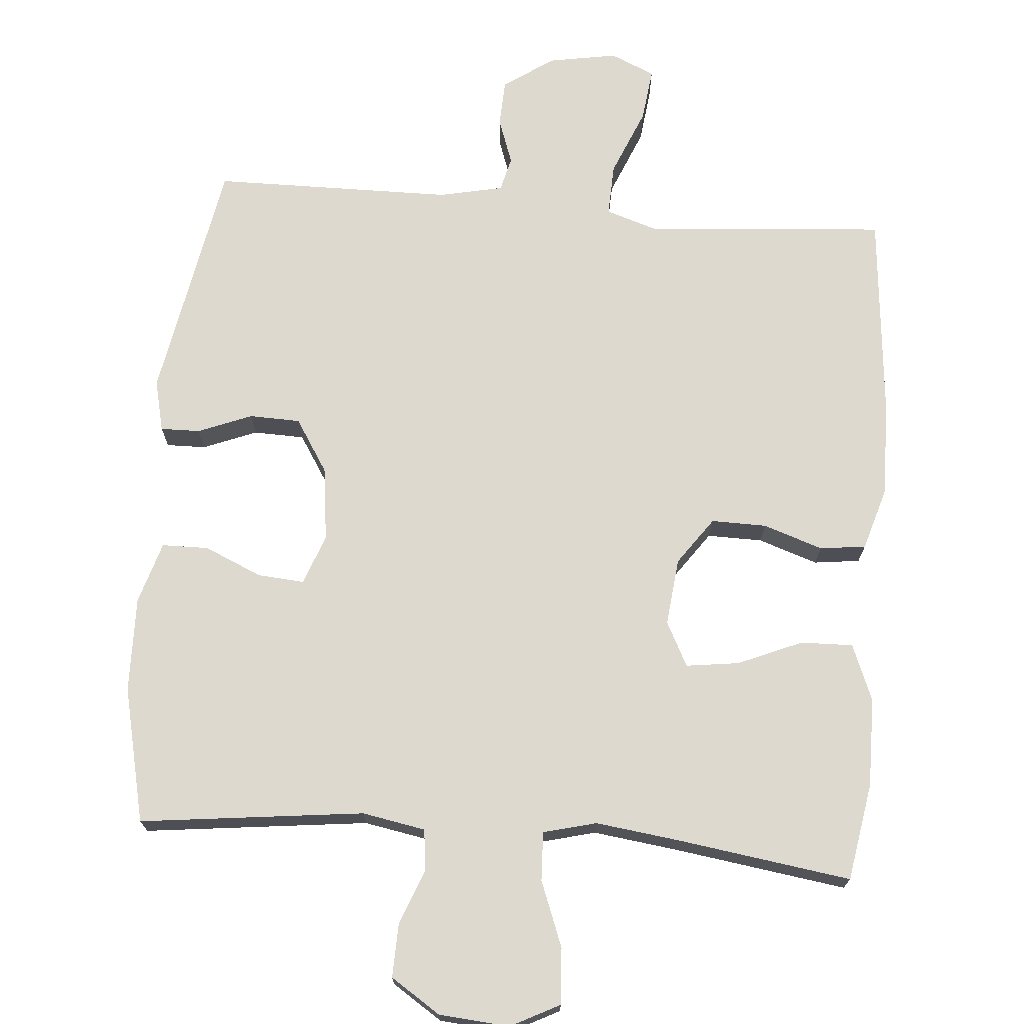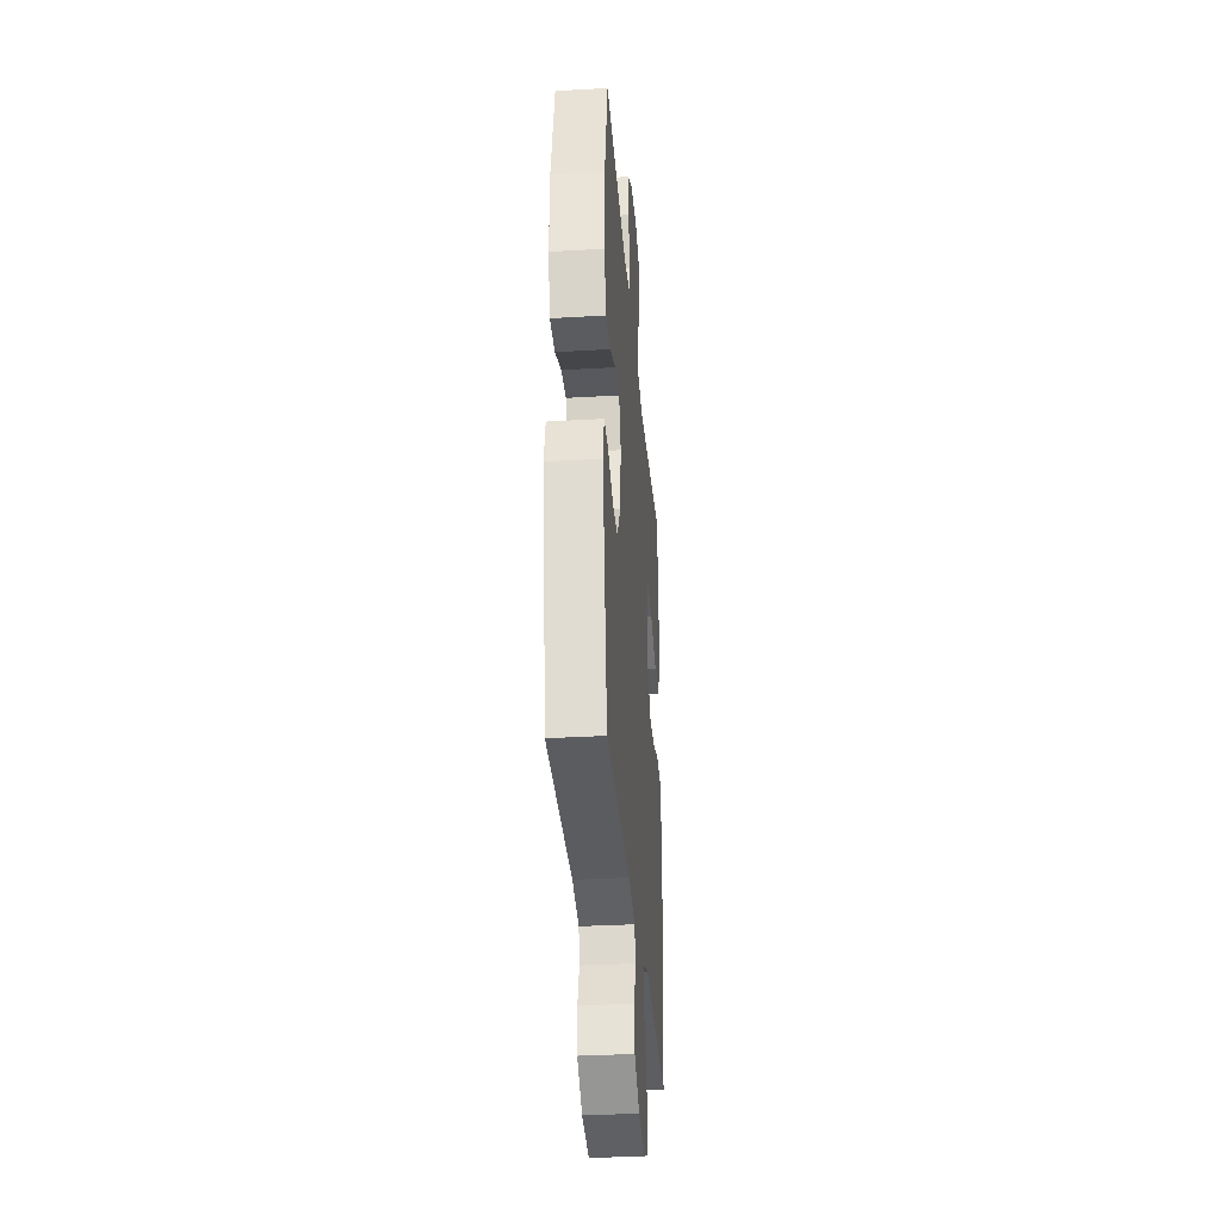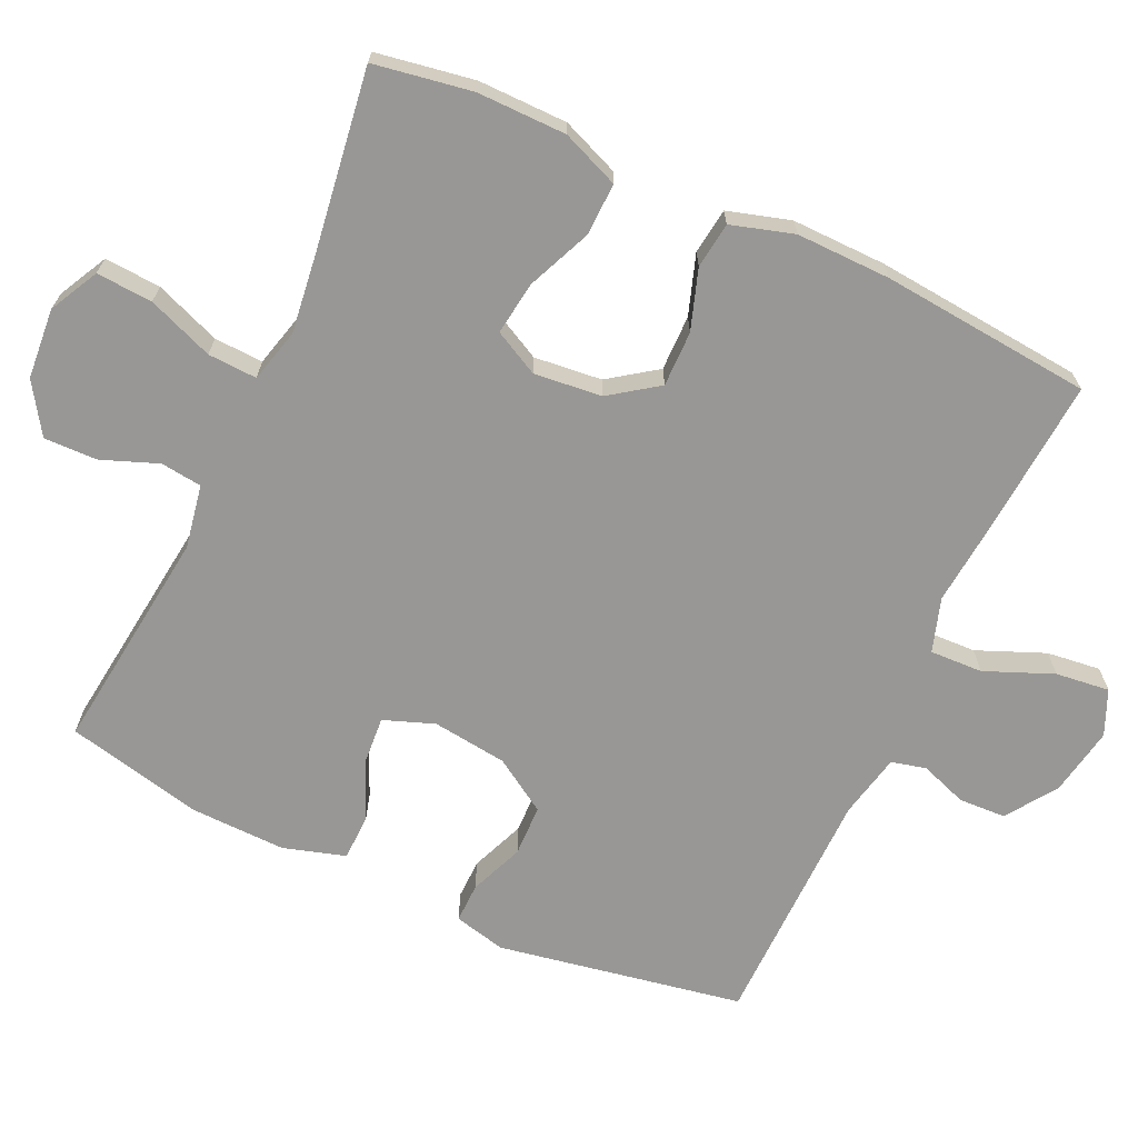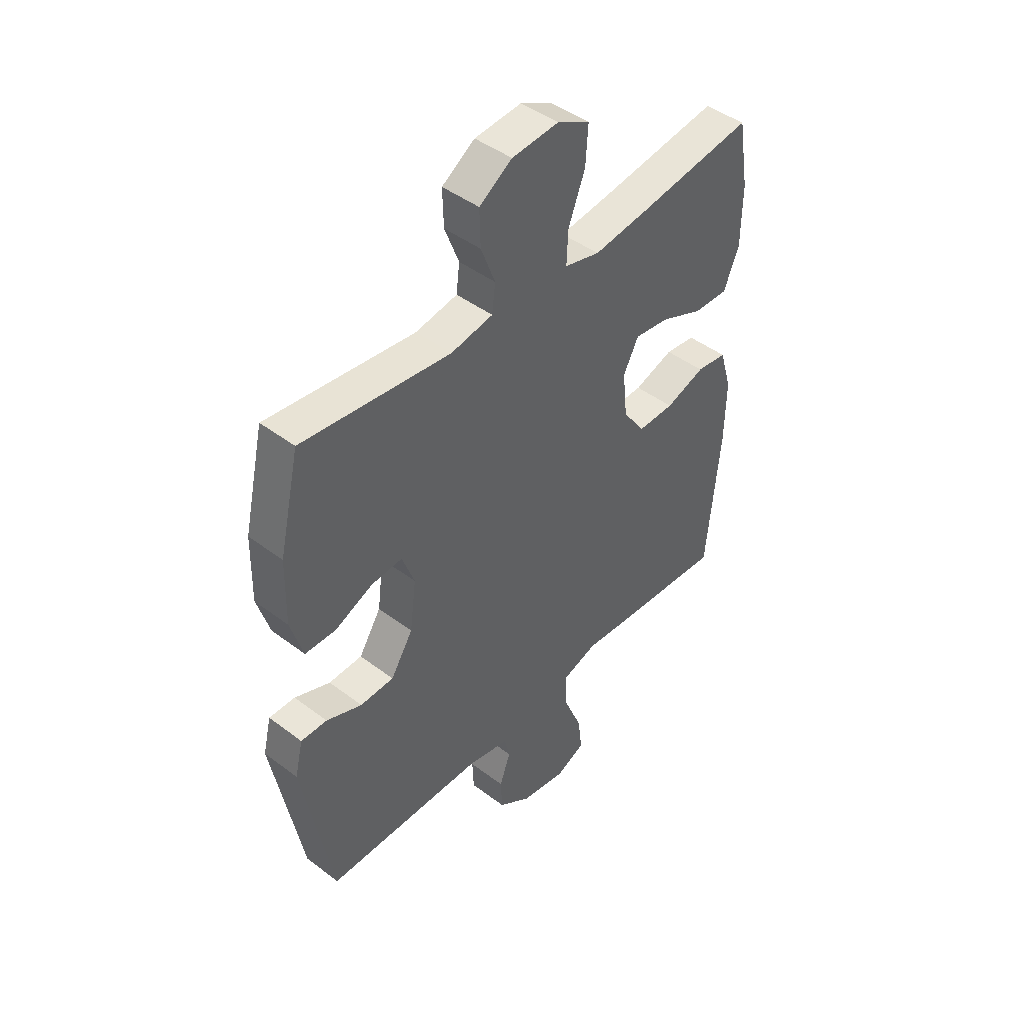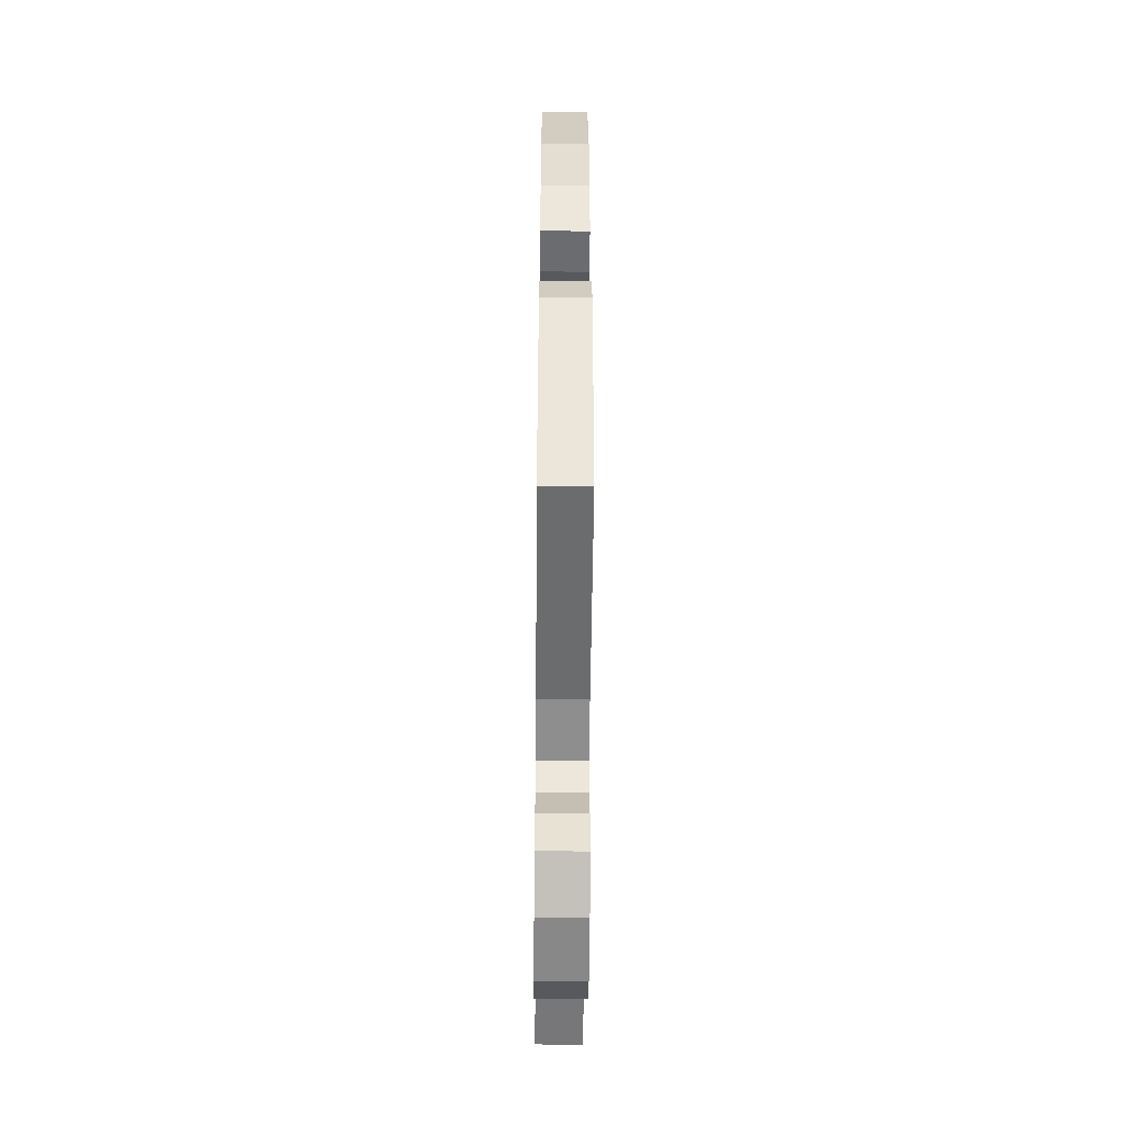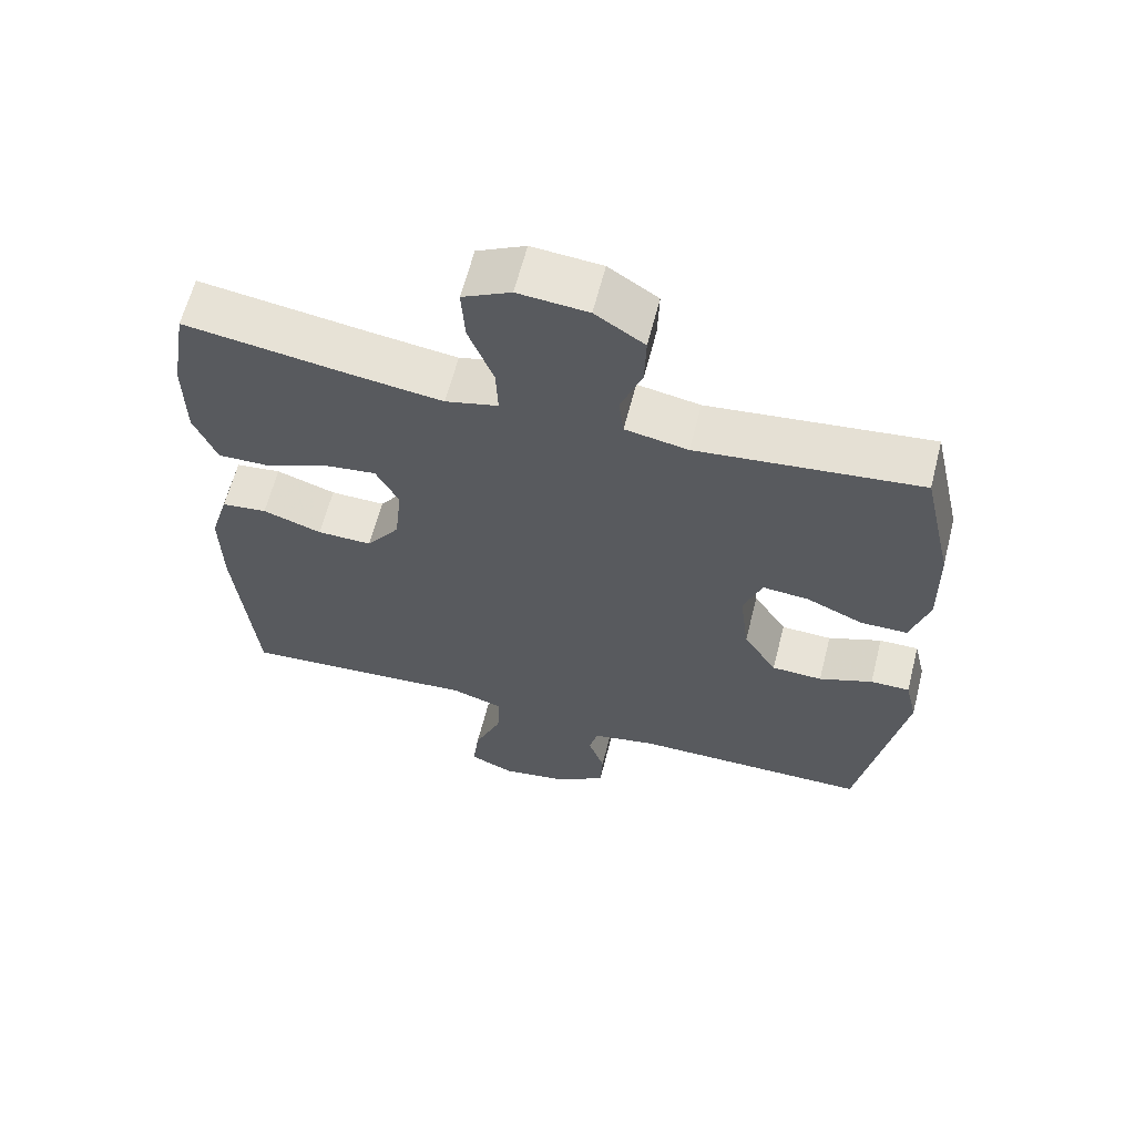
<metadata>
{"format":"obj","ext":"obj","renderer":"f3d","projection":"perspective","resolution":1024,"background":"white","views":[{"elev":71.5,"azim":4.7,"up":"+Y"},{"elev":-33.4,"azim":-85.4,"up":"+Z"},{"elev":-68.2,"azim":65.1,"up":"+Y"},{"elev":45.0,"azim":-48.7,"up":"+Z"},{"elev":-52.9,"azim":-90.5,"up":"+Z"},{"elev":62.5,"azim":-165.7,"up":"+Z"}]}
</metadata>
<code>
v -0.5 0.07 0.5
v -0.188 0.07 0.463
v -0.1 0.07 0.479
v -0.093 0.07 0.536
v -0.123 0.07 0.614
v -0.125 0.07 0.688
v -0.056 0.07 0.733
v 0.042 0.07 0.741
v 0.11 0.07 0.706
v 0.105 0.07 0.628
v 0.07 0.07 0.537
v 0.067 0.07 0.469
v 0.141 0.07 0.45
v 0.258 0.07 0.465
v 0.5 0.07 0.5
v 0.523 0.07 0.364
v 0.522 0.07 0.24
v 0.49 0.07 0.161
v 0.417 0.07 0.163
v 0.328 0.07 0.201
v 0.254 0.07 0.211
v 0.222 0.07 0.149
v 0.232 0.07 0.055
v 0.279 0.07 -0.011
v 0.356 0.07 -0.01
v 0.439 0.07 0.018
v 0.503 0.07 0.01
v 0.529 0.07 -0.077
v 0.527 0.07 -0.208
v 0.5 0.07 -0.5
v 0.286 0.07 -0.484
v 0.166 0.07 -0.473
v 0.092 0.07 -0.497
v 0.095 0.07 -0.57
v 0.134 0.07 -0.664
v 0.143 0.07 -0.739
v 0.081 0.07 -0.766
v -0.015 0.07 -0.749
v -0.084 0.07 -0.701
v -0.087 0.07 -0.636
v -0.064 0.07 -0.571
v -0.076 0.07 -0.523
v -0.165 0.07 -0.504
v -0.5 0.07 -0.5
v -0.562 0.07 -0.16
v -0.545 0.07 -0.088
v -0.49 0.07 -0.089
v -0.415 0.07 -0.119
v -0.344 0.07 -0.117
v -0.297 0.07 -0.043
v -0.284 0.07 0.061
v -0.31 0.07 0.131
v -0.375 0.07 0.126
v -0.455 0.07 0.091
v -0.52 0.07 0.092
v -0.546 0.07 0.178
v -0.543 0.07 0.311
v -0.5 0 0.5
v -0.188 0 0.463
v -0.1 0 0.479
v -0.093 0 0.536
v -0.123 0 0.614
v -0.125 0 0.688
v -0.056 0 0.733
v 0.042 0 0.741
v 0.11 0 0.706
v 0.105 0 0.628
v 0.07 0 0.537
v 0.067 0 0.469
v 0.141 0 0.45
v 0.258 0 0.465
v 0.5 0 0.5
v 0.523 0 0.364
v 0.522 0 0.24
v 0.49 0 0.161
v 0.417 0 0.163
v 0.328 0 0.201
v 0.254 0 0.211
v 0.222 0 0.149
v 0.232 0 0.055
v 0.279 0 -0.011
v 0.356 0 -0.01
v 0.439 0 0.018
v 0.503 0 0.01
v 0.529 0 -0.077
v 0.527 0 -0.208
v 0.5 0 -0.5
v 0.286 0 -0.484
v 0.166 0 -0.473
v 0.092 0 -0.497
v 0.095 0 -0.57
v 0.134 0 -0.664
v 0.143 0 -0.739
v 0.081 0 -0.766
v -0.015 0 -0.749
v -0.084 0 -0.701
v -0.087 0 -0.636
v -0.064 0 -0.571
v -0.076 0 -0.523
v -0.165 0 -0.504
v -0.5 0 -0.5
v -0.562 0 -0.16
v -0.545 0 -0.088
v -0.49 0 -0.089
v -0.415 0 -0.119
v -0.344 0 -0.117
v -0.297 0 -0.043
v -0.284 0 0.061
v -0.31 0 0.131
v -0.375 0 0.126
v -0.455 0 0.091
v -0.52 0 0.092
v -0.546 0 0.178
v -0.543 0 0.311
f 57 1 2
f 56 57 2
f 55 56 2
f 54 55 2
f 53 54 2
f 52 53 2 3
f 51 52 3
f 50 51 3
f 46 47 48
f 45 46 48
f 44 45 48
f 43 44 48
f 42 43 48 49
f 39 40 41
f 38 39 41
f 37 38 41
f 36 37 41
f 35 36 41
f 34 35 41
f 33 34 41 42
f 42 49 50
f 33 42 50
f 32 33 50
f 30 31 32
f 29 30 32
f 28 29 32
f 27 28 32
f 26 27 32
f 25 26 32
f 18 19 20
f 17 18 20
f 16 17 20
f 15 16 20
f 14 15 20
f 13 14 20 21
f 12 13 21 22
f 9 10 11
f 8 9 11
f 7 8 11
f 6 7 11
f 5 6 11
f 4 5 11
f 3 4 11 12
f 12 22 23
f 3 12 23
f 50 3 23
f 24 25 32 50
f 23 24 50
f 59 58 114
f 59 114 113
f 59 113 112
f 59 112 111
f 59 111 110
f 60 59 110 109
f 60 109 108
f 60 108 107
f 105 104 103
f 105 103 102
f 105 102 101
f 105 101 100
f 106 105 100 99
f 98 97 96
f 98 96 95
f 98 95 94
f 98 94 93
f 98 93 92
f 98 92 91
f 99 98 91 90
f 107 106 99
f 107 99 90
f 107 90 89
f 89 88 87
f 89 87 86
f 89 86 85
f 89 85 84
f 89 84 83
f 89 83 82
f 77 76 75
f 77 75 74
f 77 74 73
f 77 73 72
f 77 72 71
f 78 77 71 70
f 79 78 70 69
f 68 67 66
f 68 66 65
f 68 65 64
f 68 64 63
f 68 63 62
f 68 62 61
f 69 68 61 60
f 80 79 69
f 80 69 60
f 80 60 107
f 107 89 82 81
f 107 81 80
f 1 58 59 2
f 2 59 60 3
f 3 60 61 4
f 4 61 62 5
f 5 62 63 6
f 6 63 64 7
f 7 64 65 8
f 8 65 66 9
f 9 66 67 10
f 10 67 68 11
f 11 68 69 12
f 12 69 70 13
f 13 70 71 14
f 14 71 72 15
f 15 72 73 16
f 16 73 74 17
f 17 74 75 18
f 18 75 76 19
f 19 76 77 20
f 20 77 78 21
f 21 78 79 22
f 22 79 80 23
f 23 80 81 24
f 24 81 82 25
f 25 82 83 26
f 26 83 84 27
f 27 84 85 28
f 28 85 86 29
f 29 86 87 30
f 30 87 88 31
f 31 88 89 32
f 32 89 90 33
f 33 90 91 34
f 34 91 92 35
f 35 92 93 36
f 36 93 94 37
f 37 94 95 38
f 38 95 96 39
f 39 96 97 40
f 40 97 98 41
f 41 98 99 42
f 42 99 100 43
f 43 100 101 44
f 44 101 102 45
f 45 102 103 46
f 46 103 104 47
f 47 104 105 48
f 48 105 106 49
f 49 106 107 50
f 50 107 108 51
f 51 108 109 52
f 52 109 110 53
f 53 110 111 54
f 54 111 112 55
f 55 112 113 56
f 56 113 114 57
f 57 114 58 1

</code>
